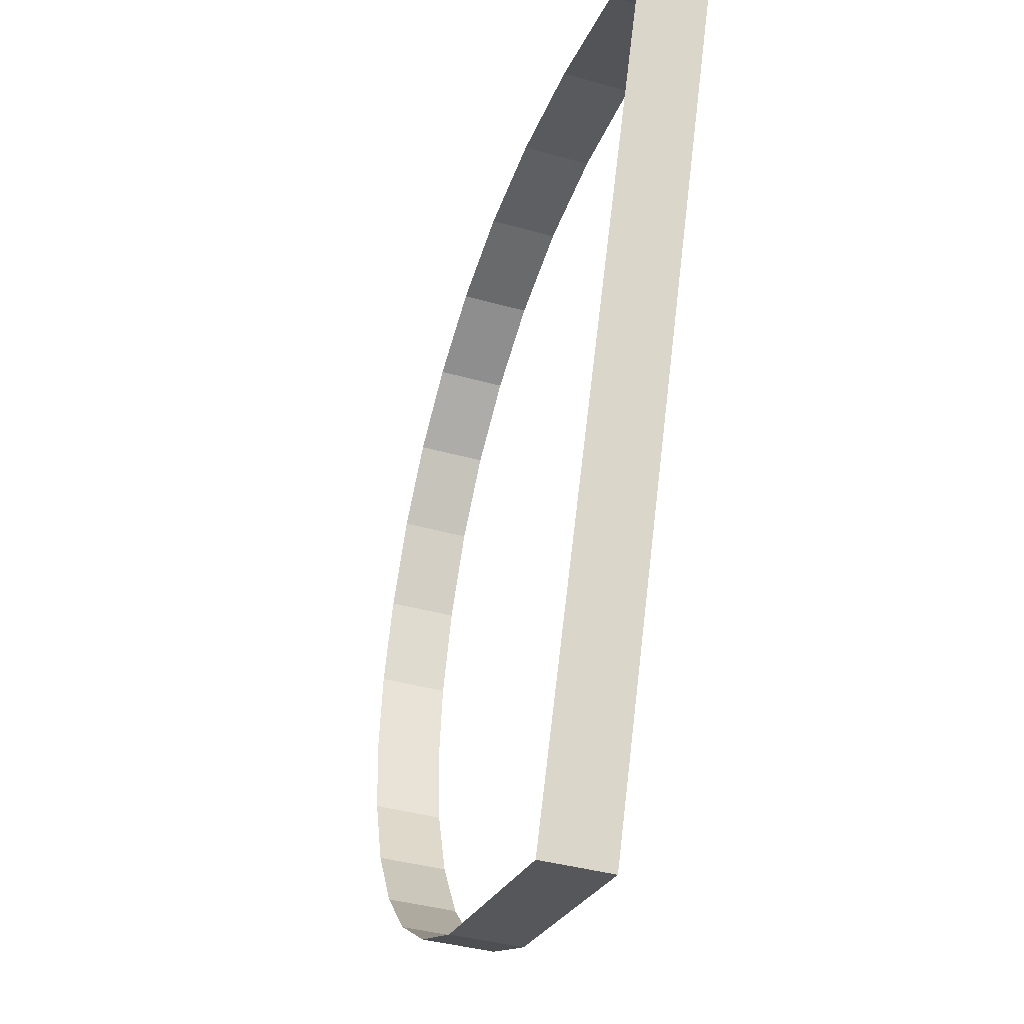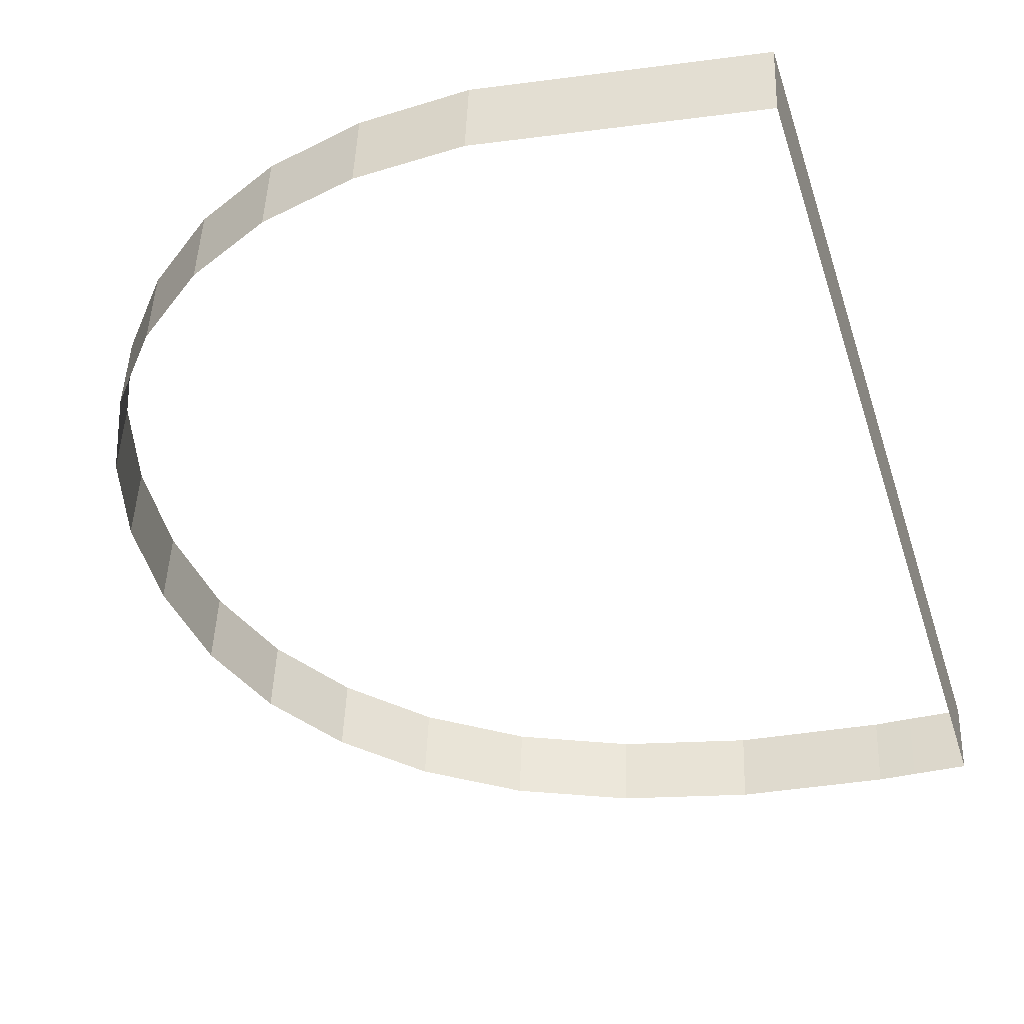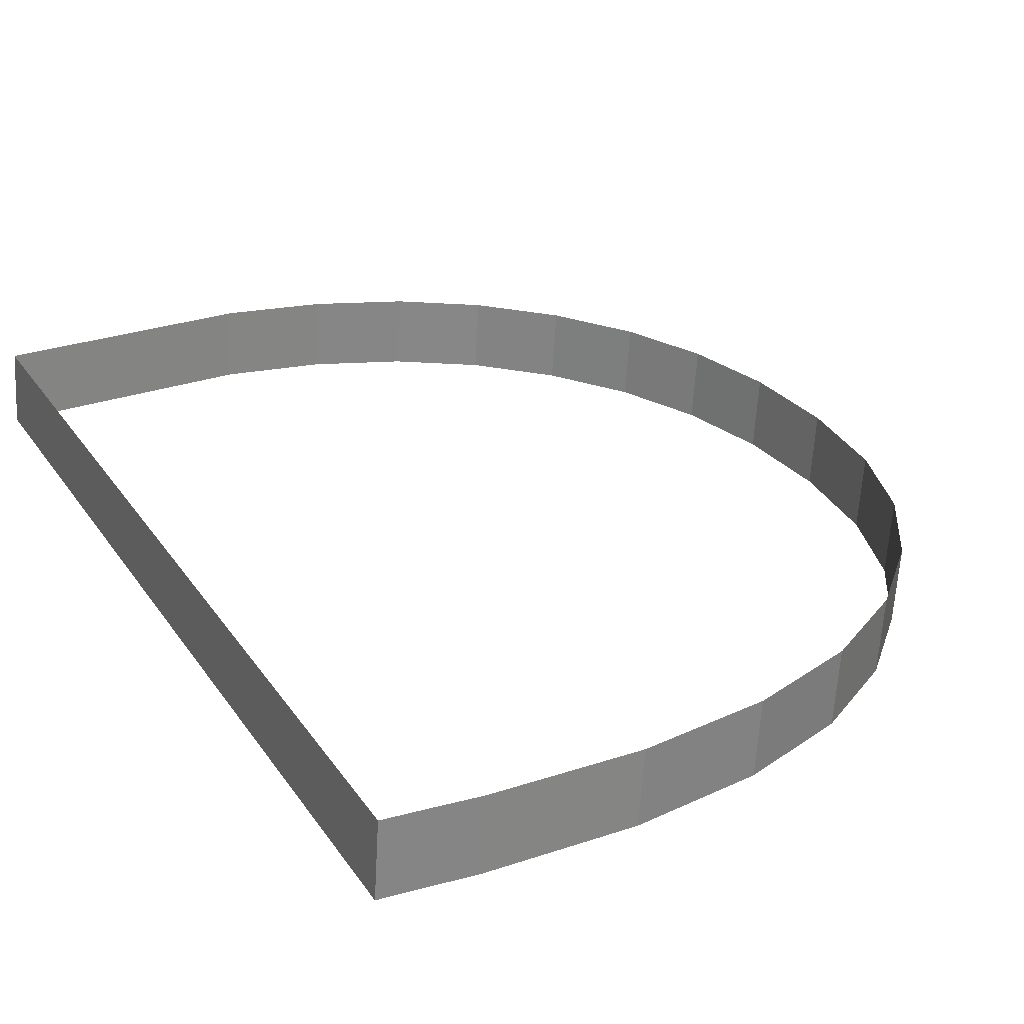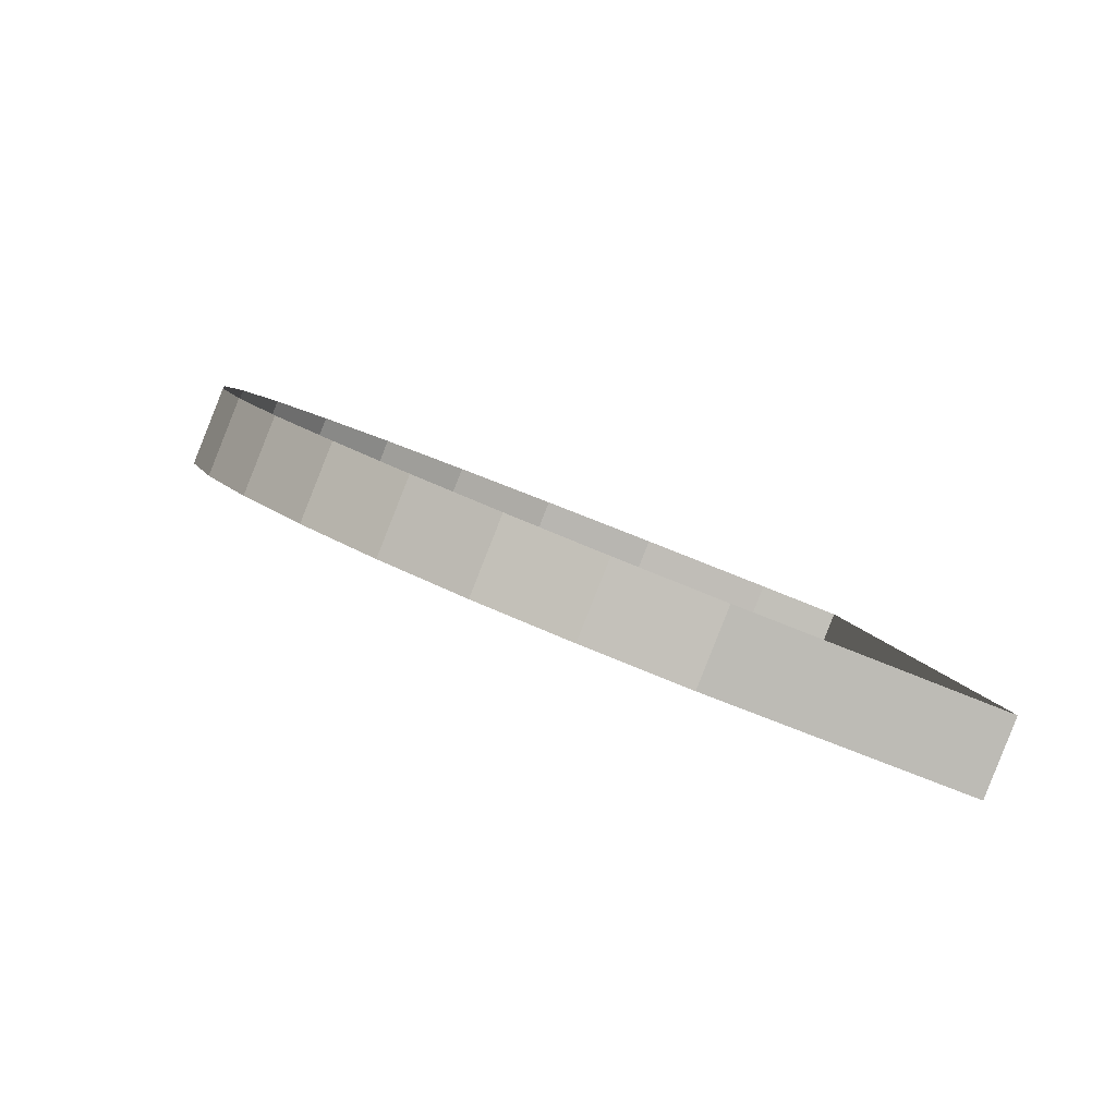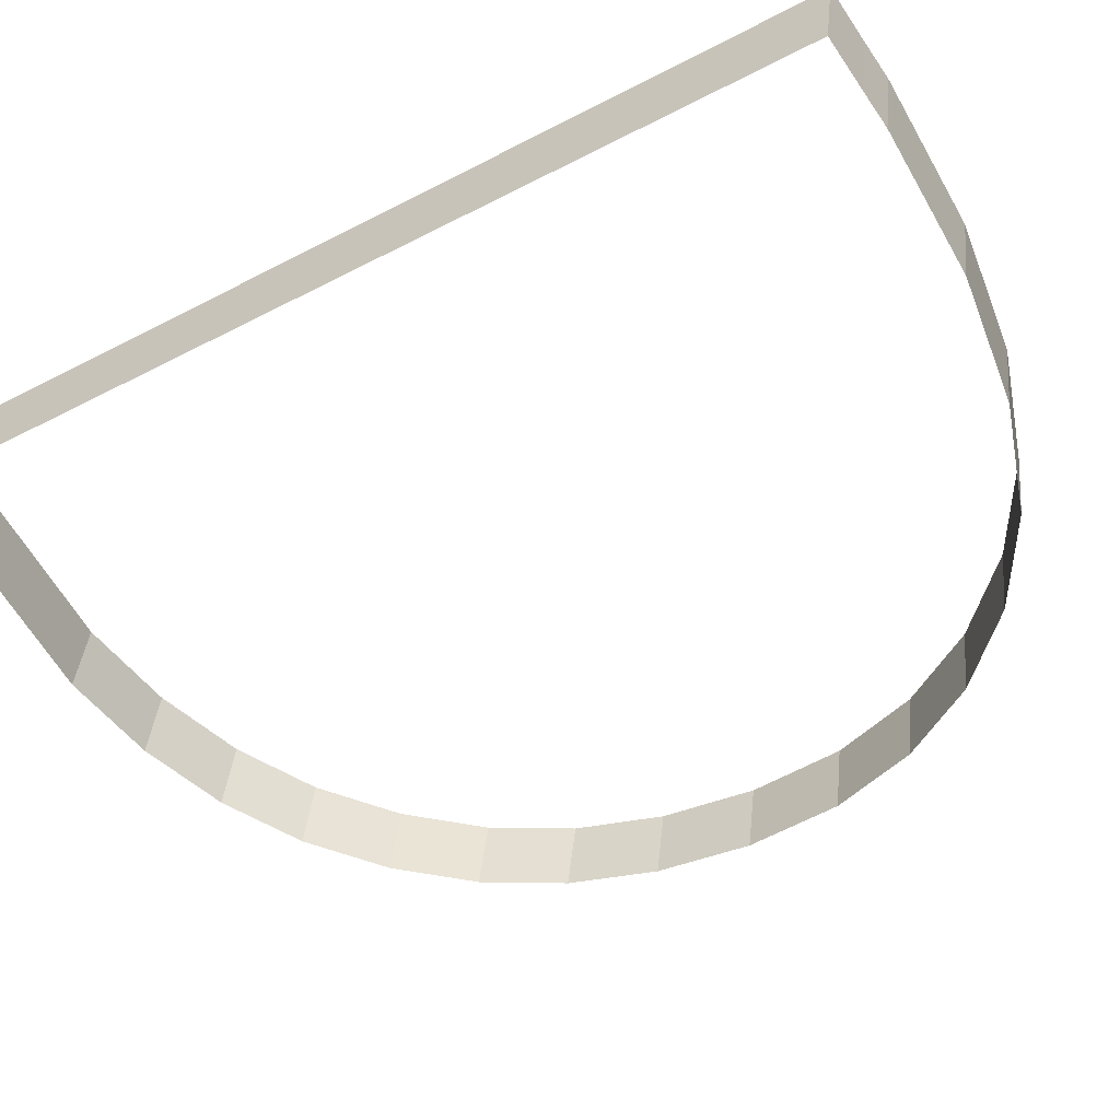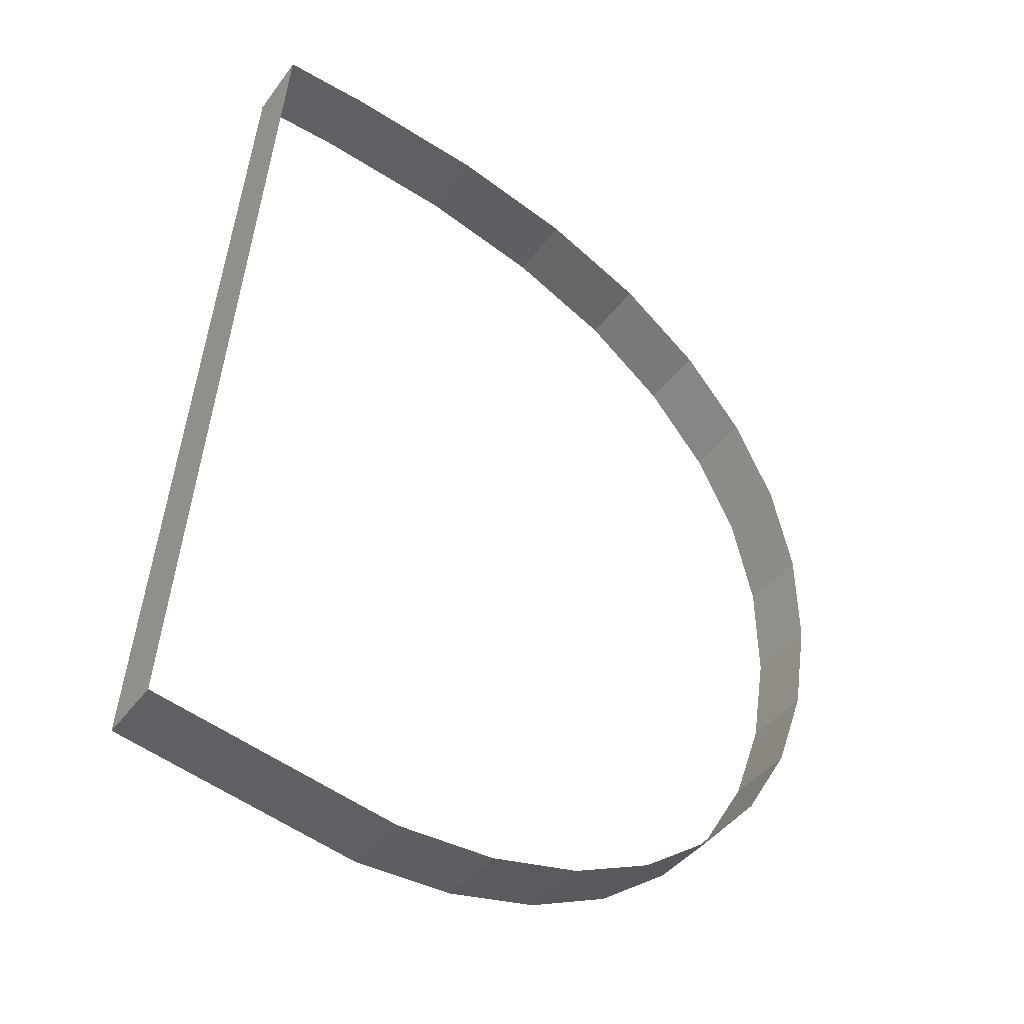
<metadata>
{"format":"obj","ext":"obj","renderer":"f3d","projection":"perspective","resolution":1024,"background":"white","views":[{"elev":-18.5,"azim":-107.3,"up":"+Z"},{"elev":-35.6,"azim":-162.6,"up":"+Y"},{"elev":21.2,"azim":-27.7,"up":"+Y"},{"elev":-79.6,"azim":158.2,"up":"+Z"},{"elev":-53.4,"azim":-57.7,"up":"+Y"},{"elev":-49.1,"azim":-33.1,"up":"+Z"}]}
</metadata>
<code>
o #ID1915
v -0.3194 0.02227 0.02262
v -0.319 0.02171 0.02256
v -0.3194 0.02171 0.02255
v -0.319 0.02227 0.02263
v -0.3194 0.02258 0.01569
v -0.3194 0.02227 0.02262
v -0.3194 0.02171 0.02255
v -0.3194 0.02313 0.01576
v -0.319 0.02227 0.02263
v -0.3187 0.02171 0.02257
v -0.319 0.02171 0.02256
v -0.3187 0.02227 0.02263
v -0.3175 0.02316 0.01552
v -0.3194 0.02258 0.01569
v -0.3175 0.0226 0.01545
v -0.3194 0.02313 0.01576
v -0.3187 0.02227 0.02263
v -0.3176 0.02172 0.0225
v -0.3187 0.02171 0.02257
v -0.3176 0.02228 0.02257
v -0.3167 0.02315 0.01558
v -0.3175 0.0226 0.01545
v -0.3167 0.0226 0.01551
v -0.3175 0.02316 0.01552
v -0.3176 0.02228 0.02257
v -0.3166 0.02175 0.02231
v -0.3176 0.02172 0.0225
v -0.3166 0.0223 0.02238
v -0.316 0.02313 0.01577
v -0.3167 0.0226 0.01551
v -0.316 0.02257 0.0157
v -0.3167 0.02315 0.01558
v -0.3166 0.0223 0.02238
v -0.3158 0.02178 0.02199
v -0.3166 0.02175 0.02231
v -0.3158 0.02234 0.02206
v -0.3154 0.02309 0.01607
v -0.316 0.02257 0.0157
v -0.3154 0.02254 0.016
v -0.316 0.02313 0.01577
v -0.3158 0.02234 0.02206
v -0.3151 0.02184 0.02154
v -0.3158 0.02178 0.02199
v -0.3151 0.0224 0.02161
v -0.3149 0.02304 0.01649
v -0.3154 0.02254 0.016
v -0.3149 0.02248 0.01642
v -0.3154 0.02309 0.01607
v -0.3146 0.02247 0.02107
v -0.3151 0.02184 0.02154
v -0.3151 0.0224 0.02161
v -0.3146 0.02191 0.021
v -0.3149 0.02304 0.01649
v -0.3145 0.02242 0.01694
v -0.3145 0.02297 0.01701
v -0.3149 0.02248 0.01642
v -0.3142 0.02254 0.02045
v -0.3146 0.02191 0.021
v -0.3146 0.02247 0.02107
v -0.3142 0.02199 0.02038
v -0.3145 0.02297 0.01701
v -0.3141 0.02234 0.01753
v -0.3141 0.0229 0.0176
v -0.3145 0.02242 0.01694
v -0.314 0.02263 0.01976
v -0.3142 0.02199 0.02038
v -0.3142 0.02254 0.02045
v -0.314 0.02207 0.01969
v -0.3141 0.0229 0.0176
v -0.314 0.02226 0.0182
v -0.314 0.02282 0.01827
v -0.3141 0.02234 0.01753
v -0.3139 0.02272 0.01901
v -0.314 0.02207 0.01969
v -0.314 0.02263 0.01976
v -0.3139 0.02217 0.01894
v -0.314 0.02282 0.01827
v -0.3139 0.02217 0.01894
v -0.3139 0.02272 0.01901
v -0.314 0.02226 0.0182
f 1 2 3
f 3 2 1
f 2 1 4
f 4 1 2
f 5 6 7
f 7 6 5
f 6 5 8
f 8 5 6
f 9 10 11
f 11 10 9
f 10 9 12
f 12 9 10
f 13 14 15
f 15 14 13
f 14 13 16
f 16 13 14
f 17 18 19
f 19 18 17
f 18 17 20
f 20 17 18
f 21 22 23
f 23 22 21
f 22 21 24
f 24 21 22
f 25 26 27
f 27 26 25
f 26 25 28
f 28 25 26
f 29 30 31
f 31 30 29
f 30 29 32
f 32 29 30
f 33 34 35
f 35 34 33
f 34 33 36
f 36 33 34
f 37 38 39
f 39 38 37
f 38 37 40
f 40 37 38
f 41 42 43
f 43 42 41
f 42 41 44
f 44 41 42
f 45 46 47
f 47 46 45
f 46 45 48
f 48 45 46
f 49 50 51
f 51 50 49
f 50 49 52
f 52 49 50
f 53 54 55
f 55 54 53
f 54 53 56
f 56 53 54
f 57 58 59
f 59 58 57
f 58 57 60
f 60 57 58
f 61 62 63
f 63 62 61
f 62 61 64
f 64 61 62
f 65 66 67
f 67 66 65
f 66 65 68
f 68 65 66
f 69 70 71
f 71 70 69
f 70 69 72
f 72 69 70
f 73 74 75
f 75 74 73
f 74 73 76
f 76 73 74
f 77 78 79
f 79 78 77
f 78 77 80
f 80 77 78

</code>
